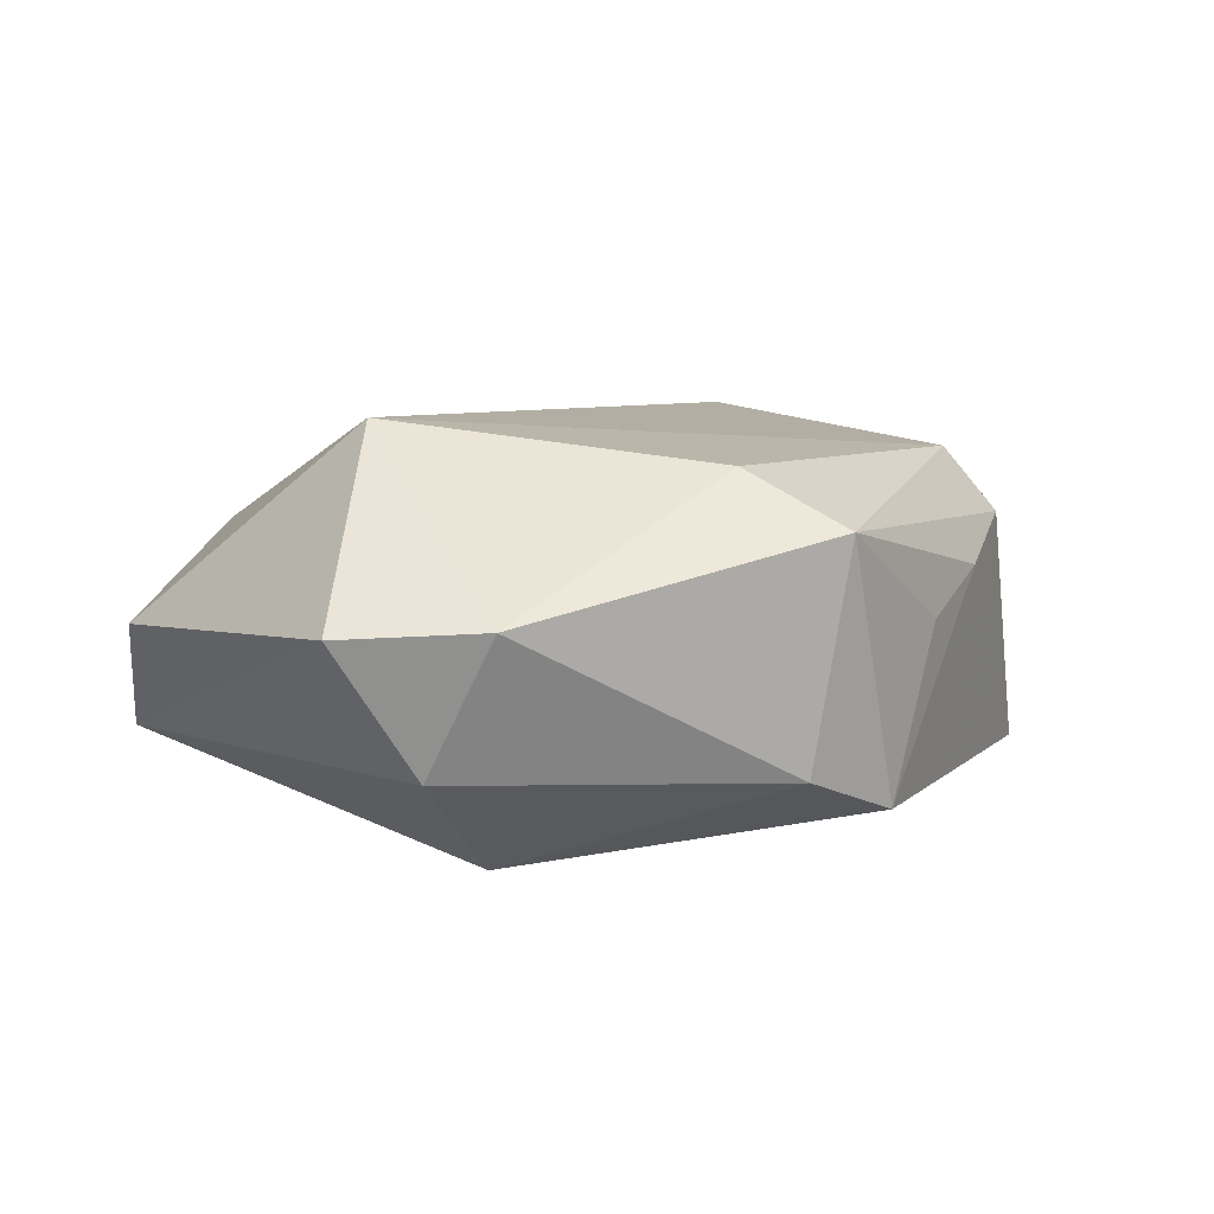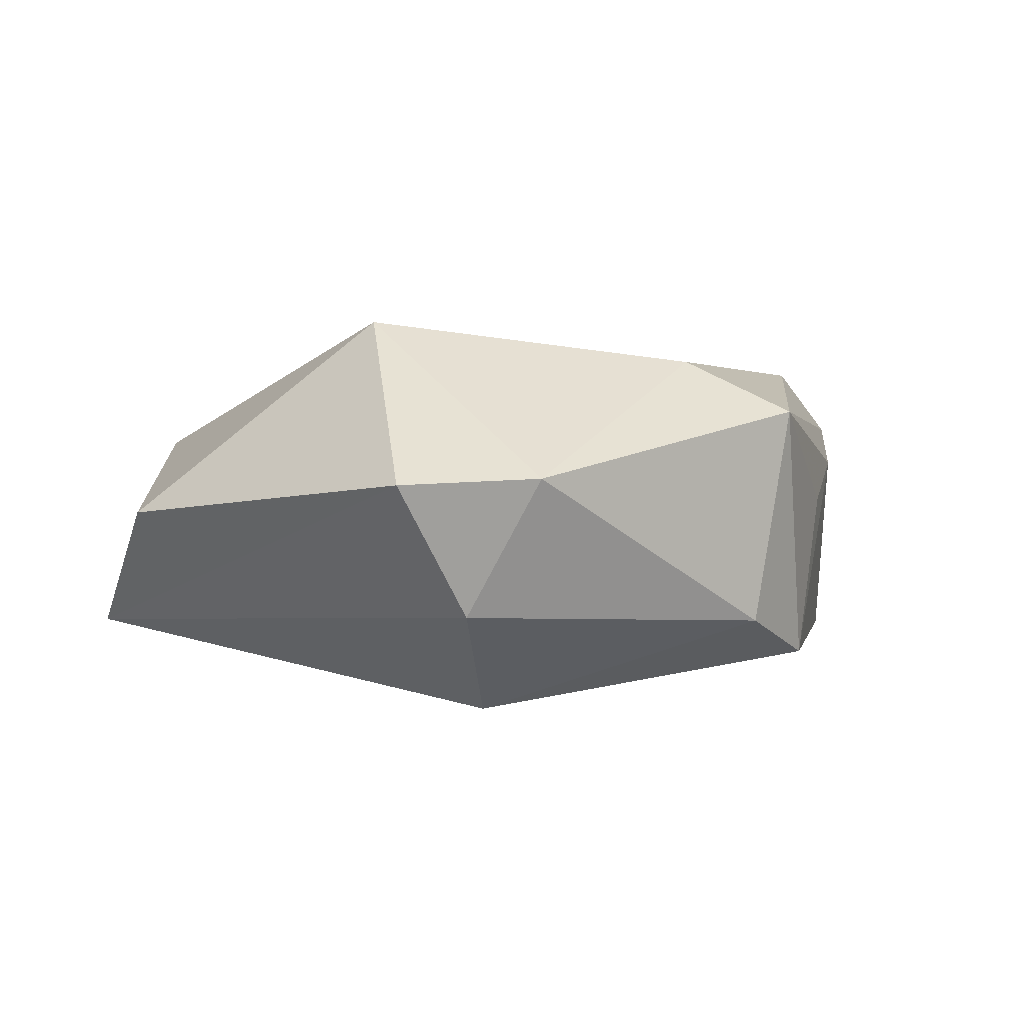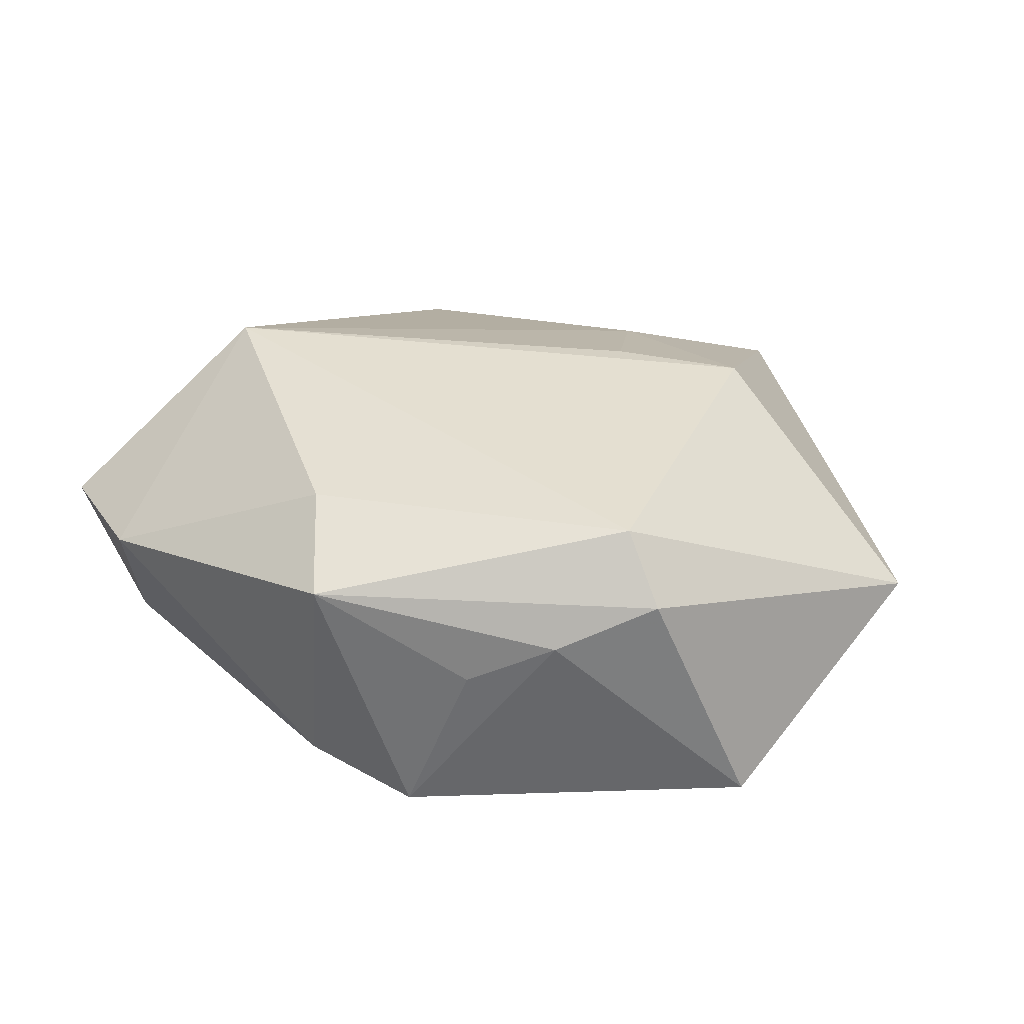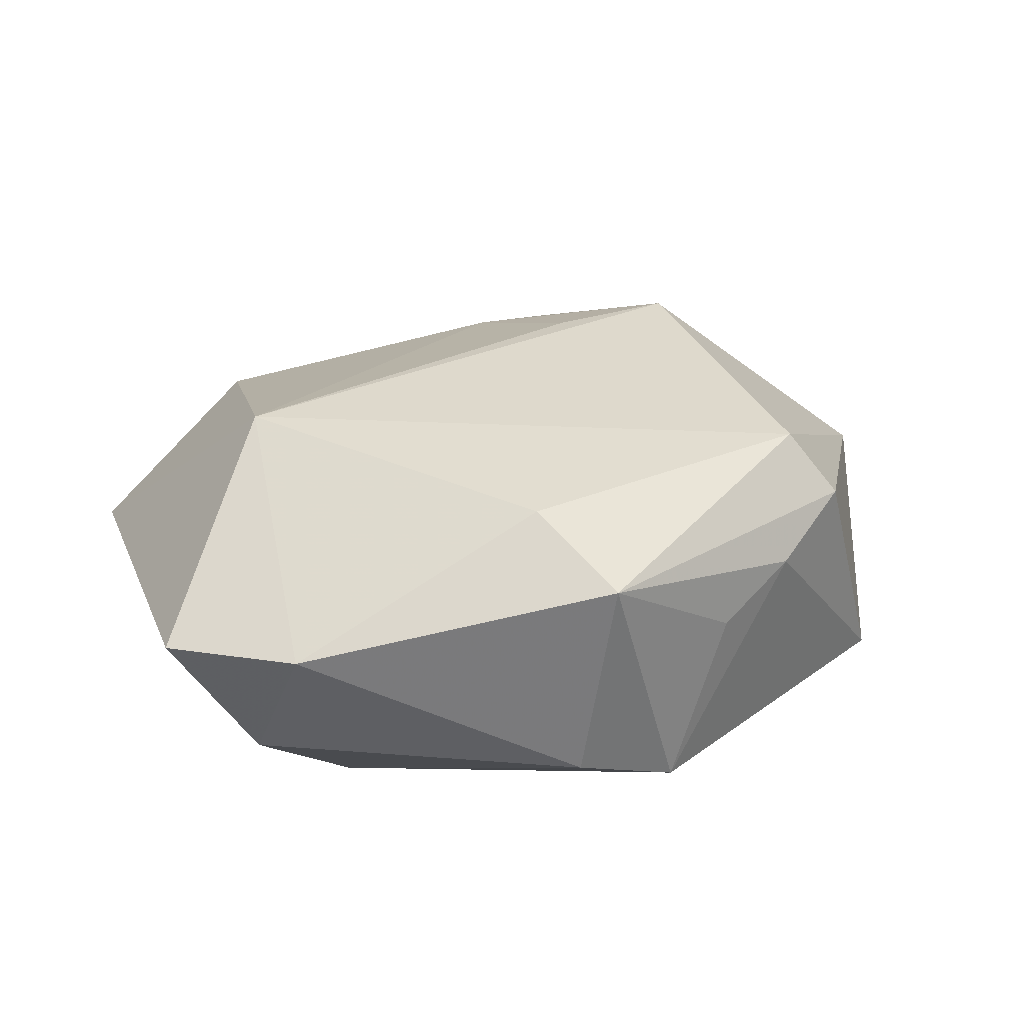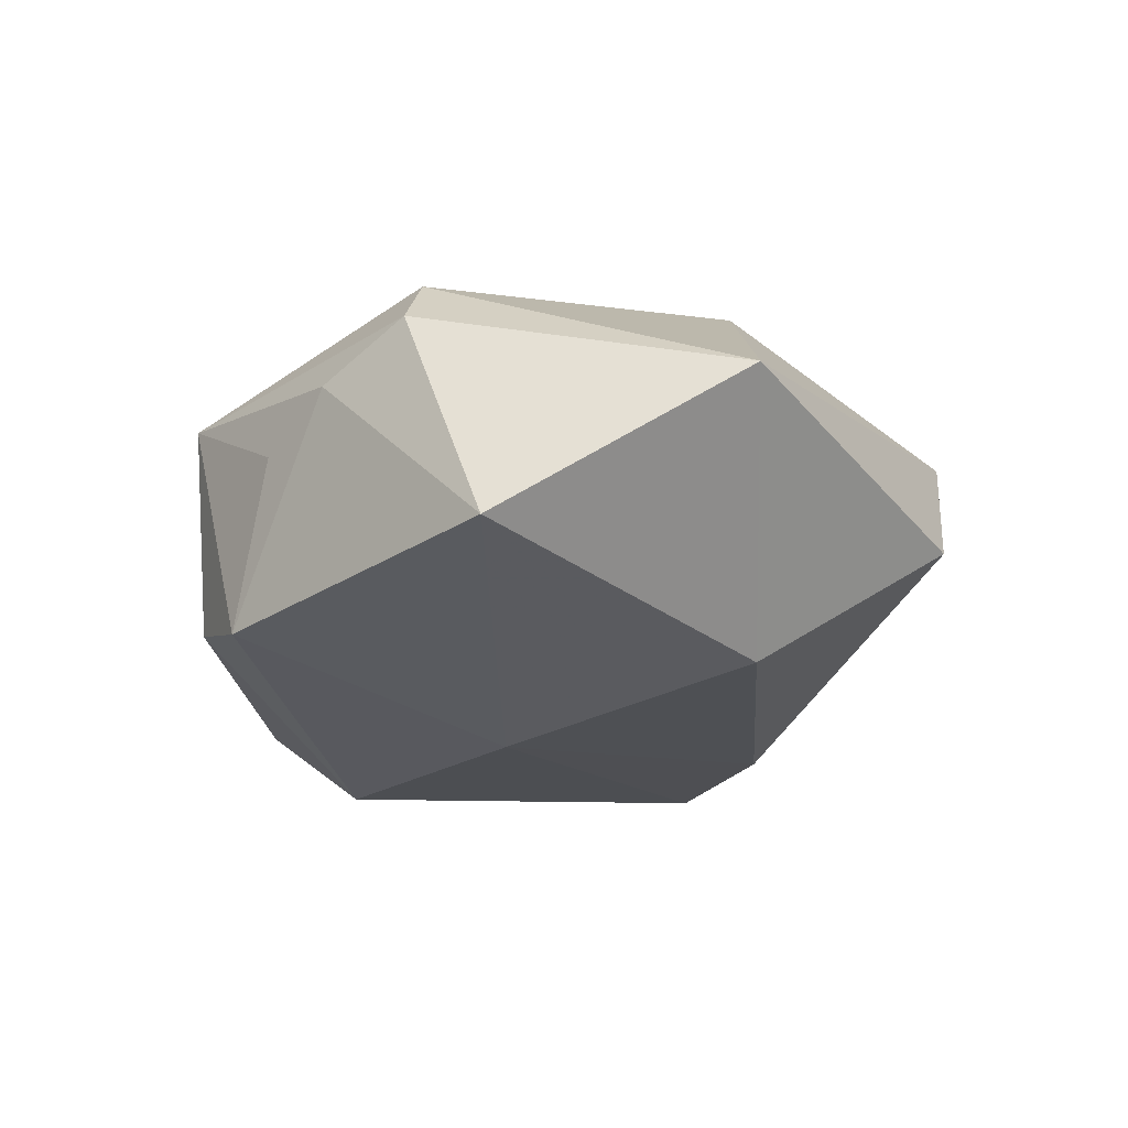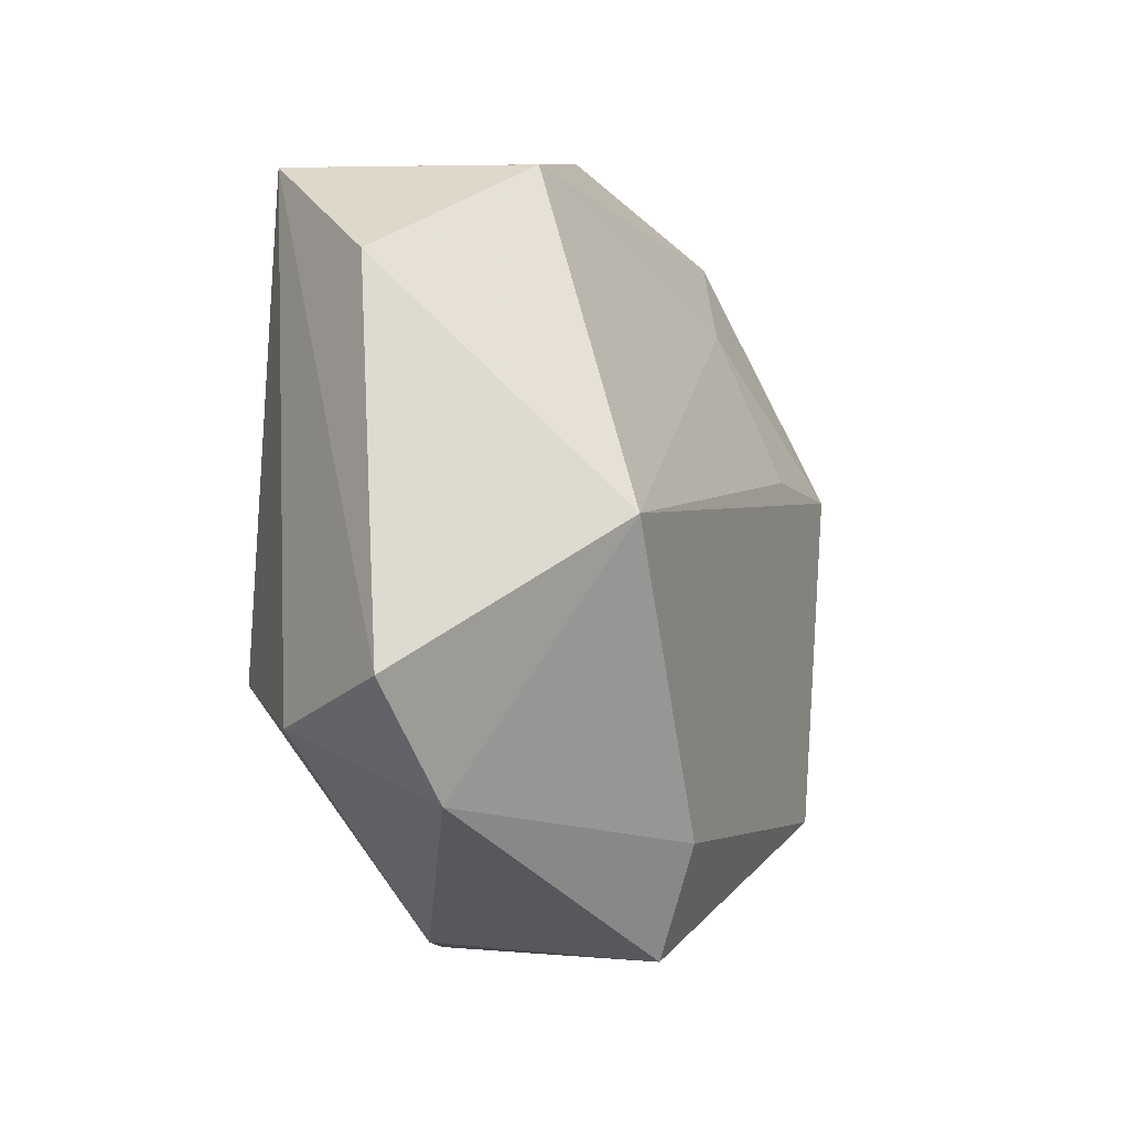
<metadata>
{"format":"obj","ext":"obj","renderer":"f3d","projection":"perspective","resolution":1024,"background":"white","views":[{"elev":7.7,"azim":-37.9,"up":"+Z"},{"elev":0.9,"azim":-52.8,"up":"+Z"},{"elev":31.2,"azim":25.0,"up":"+Z"},{"elev":27.7,"azim":-20.9,"up":"+Z"},{"elev":-24.7,"azim":71.2,"up":"+Z"},{"elev":-15.5,"azim":-66.9,"up":"+Y"}]}
</metadata>
<code>
v -0.02299 0.03244 0.008388
v -0.03543 -0.02143 -0.009606
v 0.007219 0.025 0.01478
v 0.0121 0.01045 0.01965
v -0.0296 -0.00431 0.02065
v -0.00152 -0.0384 0.01126
v -0.001241 -0.003686 -0.02034
v -0.003286 0.04158 0.00377
v 0.02553 0.01206 0.01964
v -0.004169 -0.03582 -0.01096
v 0.04877 0.004819 0.0009044
v 0.02635 -0.02146 0.01669
v 0.006936 -0.03485 -0.01498
v 0.02572 0.01354 -0.01887
v 0.02547 0.0352 -0.003812
v -0.01684 0.03158 -0.0129
v -0.03563 0.03044 -0.01177
v 0.03946 -0.01892 -0.01414
v 0.01348 -0.03351 0.001835
v -0.04247 0.01803 0.0005088
v -0.02365 -0.01428 -0.02006
v 0.02203 -0.0302 0.006024
v -0.03271 -0.02864 0.004118
v 0.03093 -0.02442 0.01016
v 0.0201 0.03808 0.008802
v -0.04416 -0.01981 0.003486
v -0.00649 -0.02857 0.01665
f 8 17 1
f 25 9 11
f 8 1 25
f 26 17 2
f 2 17 21
f 20 17 26
f 20 1 17
f 16 17 8
f 9 25 3
f 3 25 1
f 21 13 10
f 10 2 21
f 5 3 1
f 5 20 26
f 1 20 5
f 11 18 14
f 23 5 26
f 26 2 23
f 2 10 23
f 6 10 13
f 6 23 10
f 9 3 4
f 4 5 9
f 3 5 4
f 16 14 7
f 21 17 7
f 17 16 7
f 7 14 18
f 7 13 21
f 7 18 13
f 15 25 11
f 11 14 15
f 8 25 15
f 15 16 8
f 15 14 16
f 13 18 22
f 5 23 27
f 23 6 27
f 19 6 13
f 13 22 19
f 19 22 6
f 24 18 11
f 24 22 18
f 6 22 24
f 12 27 6
f 6 24 12
f 9 5 12
f 5 27 12
f 11 9 12
f 12 24 11

</code>
